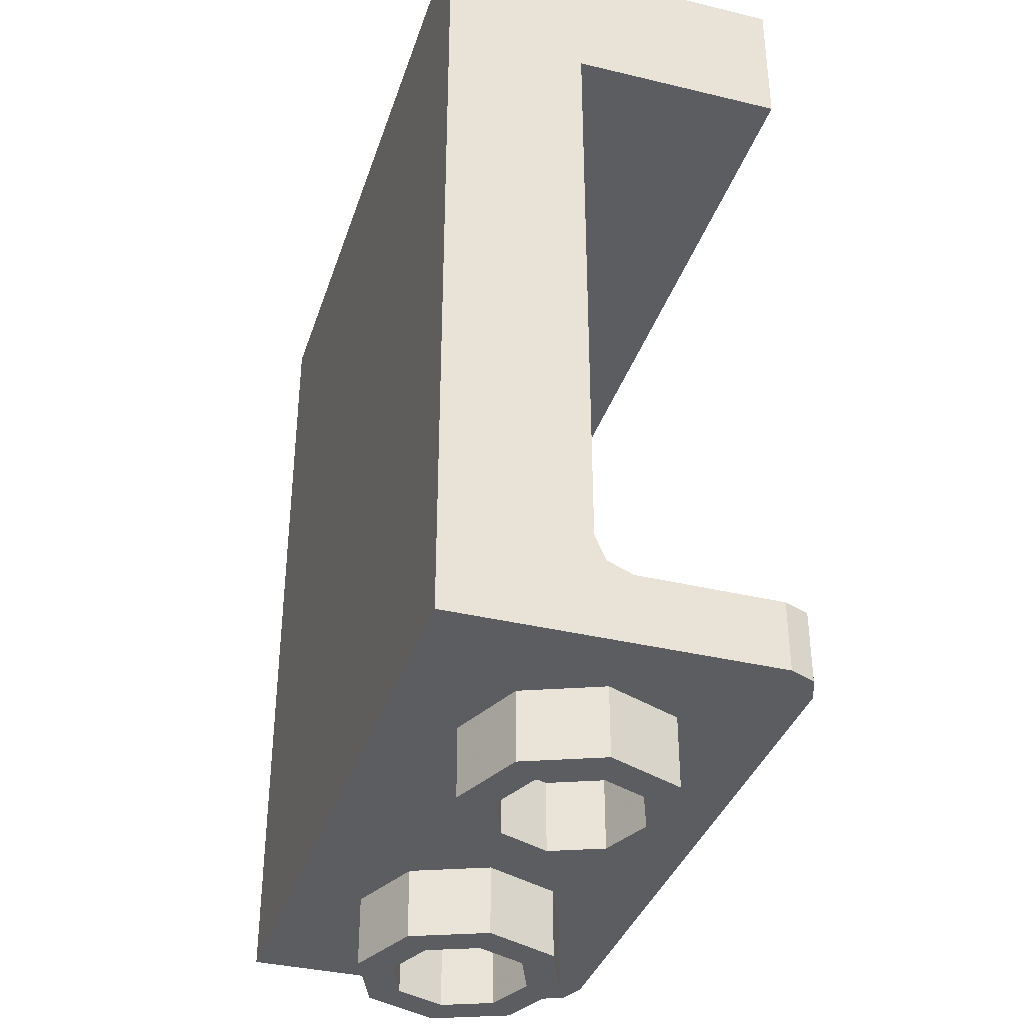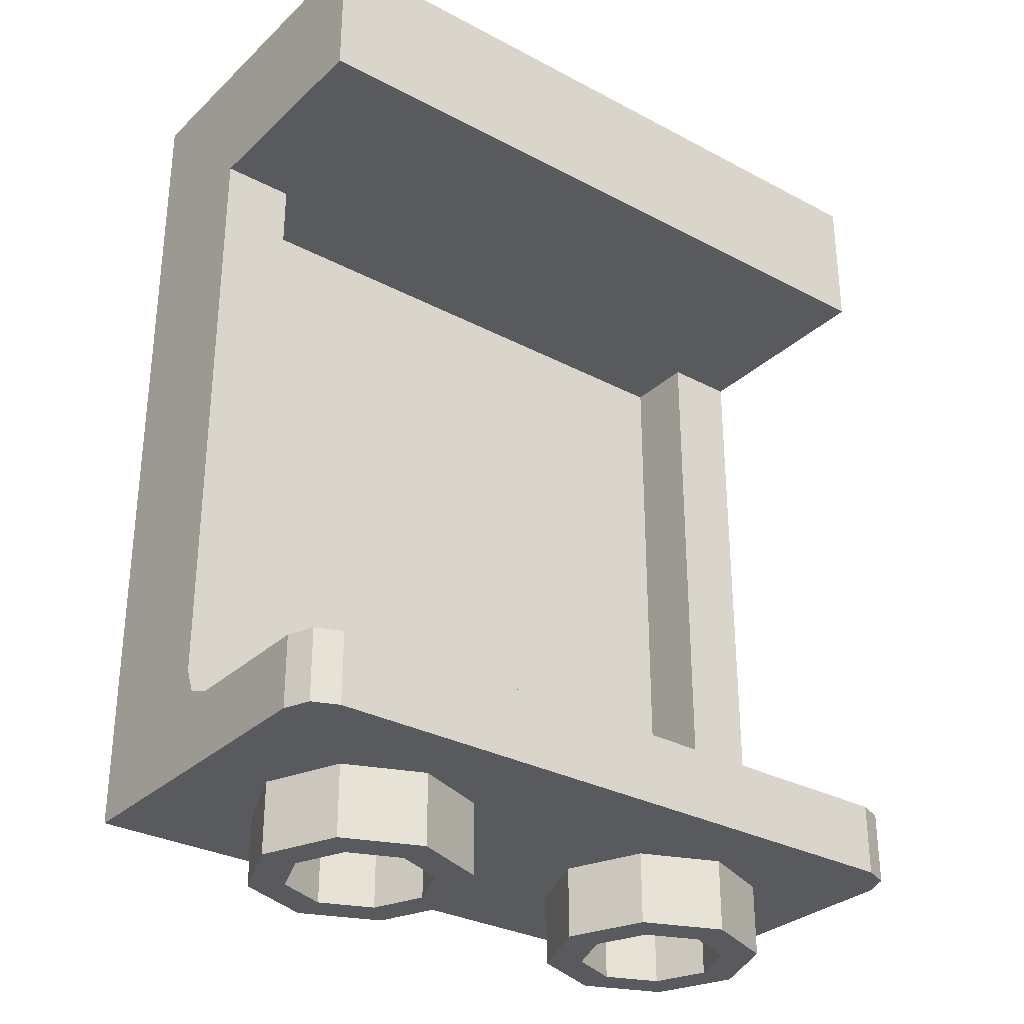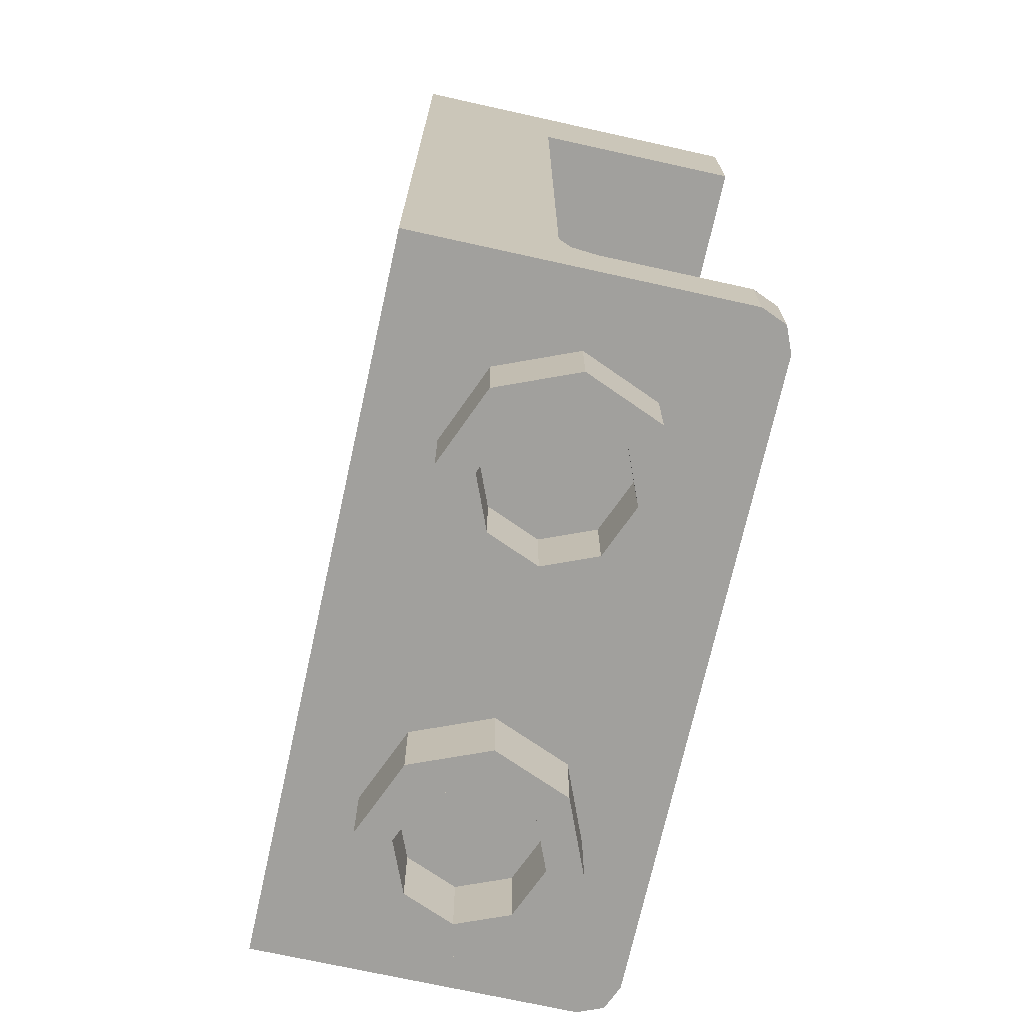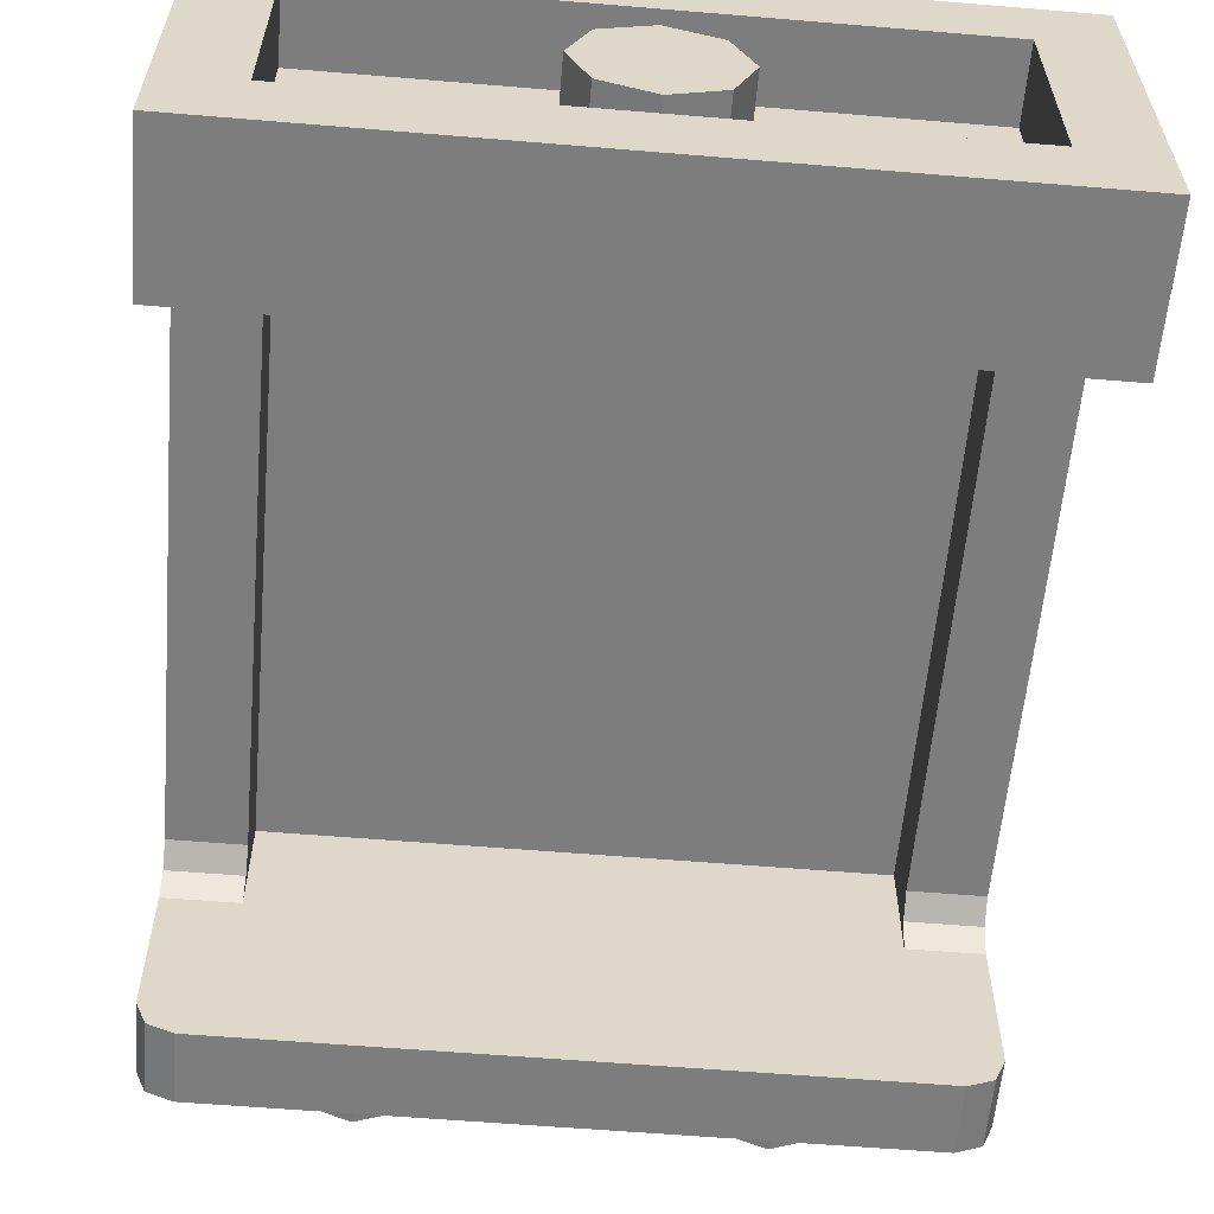
<metadata>
{"format":"obj","ext":"obj","renderer":"f3d","projection":"perspective","resolution":1024,"background":"white","views":[{"elev":-36.6,"azim":72.7,"up":"+Y"},{"elev":-30.7,"azim":142.6,"up":"+Y"},{"elev":-71.6,"azim":77.5,"up":"+Y"},{"elev":-59.1,"azim":175.1,"up":"+Z"}]}
</metadata>
<code>
v 0 2.4 0
v 0.2 2.4 0
v 0.1414 2.4 0.1414
v 0 2.4 0
v 0.1414 2.4 0.1414
v 0 2.4 0.2
v 0 2.4 0
v 0 2.4 0.2
v -0.1414 2.4 0.1414
v 0 2.4 0
v -0.1414 2.4 0.1414
v -0.2 2.4 0
v 0 2.4 0
v -0.2 2.4 0
v -0.1414 2.4 -0.1414
v 0 2.4 0
v -0.1414 2.4 -0.1414
v 0 2.4 -0.2
v 0 2.4 0
v 0 2.4 -0.2
v 0.1414 2.4 -0.1414
v 0 2.4 0
v 0.1414 2.4 -0.1414
v 0.2 2.4 0
v 0.1414 2.4 0.1414
v 0.2 2.4 0
v 0.2 2.2 0
v 0.1414 2.2 0.1414
v 0 2.4 0.2
v 0.1414 2.4 0.1414
v 0.1414 2.2 0.1414
v 0 2.2 0.2
v -0.1414 2.4 0.1414
v 0 2.4 0.2
v 0 2.2 0.2
v -0.1414 2.2 0.1414
v -0.2 2.4 0
v -0.1414 2.4 0.1414
v -0.1414 2.2 0.1414
v -0.2 2.2 0
v -0.1414 2.4 -0.1414
v -0.2 2.4 0
v -0.2 2.2 0
v -0.1414 2.2 -0.1414
v 0 2.4 -0.2
v -0.1414 2.4 -0.1414
v -0.1414 2.2 -0.1414
v 0 2.2 -0.2
v 0.1414 2.4 -0.1414
v 0 2.4 -0.2
v 0 2.2 -0.2
v 0.1414 2.2 -0.1414
v 0.2 2.4 0
v 0.1414 2.4 -0.1414
v 0.1414 2.2 -0.1414
v 0.2 2.2 0
v -0.8 2.2 0.3
v 0.8 2.2 0.3
v 0.8 2.2 -0.3
v -0.8 2.2 -0.3
v -0.8 2.2 0.3
v -0.8 2.4 0.3
v 0.8 2.4 0.3
v 0.8 2.2 0.3
v -0.8 2.2 -0.3
v -0.8 2.4 -0.3
v -0.8 2.4 0.3
v -0.8 2.2 0.3
v 0.8 2.2 -0.3
v 0.8 2.4 -0.3
v -0.8 2.4 -0.3
v -0.8 2.2 -0.3
v 0.8 2.2 0.3
v 0.8 2.4 0.3
v 0.8 2.4 -0.3
v 0.8 2.2 -0.3
v 1 2.4 0.5
v 0.8 2.4 0.3
v -0.8 2.4 0.3
v -1 2.4 0.5
v -1 2.4 0.5
v -0.8 2.4 0.3
v -0.8 2.4 -0.3
v -1 2.4 -0.5
v -1 2.4 -0.5
v -0.8 2.4 -0.3
v 0.8 2.4 -0.3
v 1 2.4 -0.5
v 1 2.4 -0.5
v 0.8 2.4 -0.3
v 0.8 2.4 0.3
v 1 2.4 0.5
v -1 2.4 0.5
v -1 2.4 -0.5
v -1 2 -0.5
v -1 2 0.1
v 1 2.4 -0.5
v 1 2.4 0.5
v 1 2 0.1
v 1 2 -0.5
v -1 2 -0.5
v -1 2.4 -0.5
v 1 2.4 -0.5
v 1 2 -0.5
v 0.8 2 0.3
v -0.8 2 0.3
v -0.8 0.2 0.3
v 0.8 0.2 0.3
v -0.8 2 0.1
v -0.8 2 0.3
v 0.8 2 0.3
v 0.8 2 0.1
v -1 2 -0.5
v -0.8 2 0.1
v -1 2 0.1
v 1 2 0.1
v 0.8 2 0.1
v 1 2 -0.5
v -1 2 -0.5
v 1 2 -0.5
v 0.8 2 0.1
v -0.8 2 0.1
v -0.8 2 0.1
v -0.8 2 0.3
v -0.8 0.2 0.3
v -0.8 0.3 0.1
v 0.8 0.3 0.1
v 0.8 0.2 0.3
v 0.8 2 0.3
v 0.8 2 0.1
v -0.8 2 0.1
v -0.8 0.3 0.1
v -1 0.3 0.1
v -1 2 0.1
v 1 2 0.1
v 1 0.3 0.1
v 0.8 0.3 0.1
v 0.8 2 0.1
v -1 2.4 0.5
v -1 2 0.1
v -1 0.3 0.1
v -1 0 0.5
v 1 2 0.1
v 1 2.4 0.5
v 1 0 0.5
v 1 0.3 0.1
v -1 0.2293 0.07071
v -1 0.2 0
v -0.8 0.2 0
v -0.8 0.2293 0.07071
v -1 0.3 0.1
v -1 0.2293 0.07071
v -0.8 0.2293 0.07071
v -0.8 0.3 0.1
v -1 0.2 0.1
v -1 0.2293 0.07071
v -1 0.2 0
v -1 0.2 0.1
v -1 0.3 0.1
v -1 0.2293 0.07071
v -0.8 0.2 0.1
v -0.8 0.2293 0.07071
v -0.8 0.3 0.1
v -0.8 0.2 0.1
v -0.8 0.2 0
v -0.8 0.2293 0.07071
v 0.8 0.2293 0.07071
v 0.8 0.2 0
v 1 0.2 0
v 1 0.2293 0.07071
v 0.8 0.3 0.1
v 0.8 0.2293 0.07071
v 1 0.2293 0.07071
v 1 0.3 0.1
v 0.8 0.2 0.1
v 0.8 0.2293 0.07071
v 0.8 0.2 0
v 0.8 0.2 0.1
v 0.8 0.3 0.1
v 0.8 0.2293 0.07071
v 1 0.2 0.1
v 1 0.2293 0.07071
v 1 0.3 0.1
v 1 0.2 0.1
v 1 0.2 0
v 1 0.2293 0.07071
v -1 0.3 0.1
v -1 0.2 0.1
v -1 0 0.5
v -1 0 0.5
v -1 0.2 0.1
v -1 0.2 0
v -0.8 0.2 0.3
v -0.8 0.2 0.1
v -0.8 0.3 0.1
v 0.8 0.3 0.1
v 0.8 0.2 0.1
v 0.8 0.2 0.3
v 1 0 0.5
v 1 0.2 0.1
v 1 0.3 0.1
v 1 0.2 0
v 1 0.2 0.1
v 1 0 0.5
v 0.8 0.2 0.3
v 0.8 0.2 0
v -0.8 0.2 0
v -0.8 0.2 0.3
v -0.9 0 -0.4
v -0.9 0 -0.5
v -0.9707 0 -0.4707
v -0.9 0 -0.4
v -0.9707 0 -0.4707
v -1 0 -0.4
v -0.9707 0 -0.4707
v -0.9 0 -0.5
v -0.9 0.2 -0.5
v -0.9707 0.2 -0.4707
v -1 0 -0.4
v -0.9707 0 -0.4707
v -0.9707 0.2 -0.4707
v -1 0.2 -0.4
v -0.9 0.2 -0.4
v -0.9 0.2 -0.5
v -0.9707 0.2 -0.4707
v -0.9 0.2 -0.4
v -0.9707 0.2 -0.4707
v -1 0.2 -0.4
v 0.9 0 -0.4
v 1 0 -0.4
v 0.9707 0 -0.4707
v 0.9 0 -0.4
v 0.9707 0 -0.4707
v 0.9 0 -0.5
v 0.9707 0 -0.4707
v 1 0 -0.4
v 1 0.2 -0.4
v 0.9707 0.2 -0.4707
v 0.9 0 -0.5
v 0.9707 0 -0.4707
v 0.9707 0.2 -0.4707
v 0.9 0.2 -0.5
v 0.9 0.2 -0.4
v 1 0.2 -0.4
v 0.9707 0.2 -0.4707
v 0.9 0.2 -0.4
v 0.9707 0.2 -0.4707
v 0.9 0.2 -0.5
v -1 0.2 0
v -0.8 0.2 0
v -0.9 0.2 -0.4
v -1 0.2 -0.4
v 1 0.2 -0.4
v 0.9 0.2 -0.4
v 0.8 0.2 0
v 1 0.2 0
v 0.8 0.2 0
v 0.9 0.2 -0.4
v -0.9 0.2 -0.4
v -0.8 0.2 0
v -0.9 0.2 -0.4
v 0.9 0.2 -0.4
v 0.9 0.2 -0.5
v -0.9 0.2 -0.5
v -1 0.2 0
v -1 0.2 -0.4
v -1 0 -0.4
v -1 0 0.5
v 1 0.2 -0.4
v 1 0.2 0
v 1 0 0.5
v 1 0 -0.4
v -0.9 0.2 -0.5
v 0.9 0.2 -0.5
v 0.9 0 -0.5
v -0.9 0 -0.5
v 0.9 0 -0.4
v 1 0 0.5
v -1 0 0.5
v -0.9 0 -0.4
v 0.9 0 -0.5
v 0.9 0 -0.4
v -0.9 0 -0.4
v -0.9 0 -0.5
v -1 0 0.5
v -1 0 -0.4
v -0.9 0 -0.4
v 1 0 0.5
v 0.9 0 -0.4
v 1 0 -0.4
v 1 2.4 0.5
v -1 2.4 0.5
v -1 0 0.5
v 1 0 0.5
v -0.3586 -0.2 0.1414
v -0.3 -0.2 0
v -0.3 0 0
v -0.3586 0 0.1414
v -0.5 -0.2 0.2
v -0.3586 -0.2 0.1414
v -0.3586 0 0.1414
v -0.5 0 0.2
v -0.6414 -0.2 0.1414
v -0.5 -0.2 0.2
v -0.5 0 0.2
v -0.6414 0 0.1414
v -0.7 -0.2 0
v -0.6414 -0.2 0.1414
v -0.6414 0 0.1414
v -0.7 0 0
v -0.6414 -0.2 -0.1414
v -0.7 -0.2 0
v -0.7 0 0
v -0.6414 0 -0.1414
v -0.5 -0.2 -0.2
v -0.6414 -0.2 -0.1414
v -0.6414 0 -0.1414
v -0.5 0 -0.2
v -0.3586 -0.2 -0.1414
v -0.5 -0.2 -0.2
v -0.5 0 -0.2
v -0.3586 0 -0.1414
v -0.3 -0.2 0
v -0.3586 -0.2 -0.1414
v -0.3586 0 -0.1414
v -0.3 0 0
v -0.2879 -0.2 0.2121
v -0.2 -0.2 0
v -0.2 0 0
v -0.2879 0 0.2121
v -0.5 -0.2 0.3
v -0.2879 -0.2 0.2121
v -0.2879 0 0.2121
v -0.5 0 0.3
v -0.7121 -0.2 0.2121
v -0.5 -0.2 0.3
v -0.5 0 0.3
v -0.7121 0 0.2121
v -0.8 -0.2 0
v -0.7121 -0.2 0.2121
v -0.7121 0 0.2121
v -0.8 0 0
v -0.7121 -0.2 -0.2121
v -0.8 -0.2 0
v -0.8 0 0
v -0.7121 0 -0.2121
v -0.5 -0.2 -0.3
v -0.7121 -0.2 -0.2121
v -0.7121 0 -0.2121
v -0.5 0 -0.3
v -0.2879 -0.2 -0.2121
v -0.5 -0.2 -0.3
v -0.5 0 -0.3
v -0.2879 0 -0.2121
v -0.2 -0.2 0
v -0.2879 -0.2 -0.2121
v -0.2879 0 -0.2121
v -0.2 0 0
v -0.2 -0.2 0
v -0.2879 -0.2 0.2121
v -0.3586 -0.2 0.1414
v -0.3 -0.2 0
v -0.2879 -0.2 0.2121
v -0.5 -0.2 0.3
v -0.5 -0.2 0.2
v -0.3586 -0.2 0.1414
v -0.5 -0.2 0.3
v -0.7121 -0.2 0.2121
v -0.6414 -0.2 0.1414
v -0.5 -0.2 0.2
v -0.7121 -0.2 0.2121
v -0.8 -0.2 0
v -0.7 -0.2 0
v -0.6414 -0.2 0.1414
v -0.8 -0.2 0
v -0.7121 -0.2 -0.2121
v -0.6414 -0.2 -0.1414
v -0.7 -0.2 0
v -0.7121 -0.2 -0.2121
v -0.5 -0.2 -0.3
v -0.5 -0.2 -0.2
v -0.6414 -0.2 -0.1414
v -0.5 -0.2 -0.3
v -0.2879 -0.2 -0.2121
v -0.3586 -0.2 -0.1414
v -0.5 -0.2 -0.2
v -0.2879 -0.2 -0.2121
v -0.2 -0.2 0
v -0.3 -0.2 0
v -0.3586 -0.2 -0.1414
v 0.6414 -0.2 0.1414
v 0.7 -0.2 0
v 0.7 0 0
v 0.6414 0 0.1414
v 0.5 -0.2 0.2
v 0.6414 -0.2 0.1414
v 0.6414 0 0.1414
v 0.5 0 0.2
v 0.3586 -0.2 0.1414
v 0.5 -0.2 0.2
v 0.5 0 0.2
v 0.3586 0 0.1414
v 0.3 -0.2 0
v 0.3586 -0.2 0.1414
v 0.3586 0 0.1414
v 0.3 0 0
v 0.3586 -0.2 -0.1414
v 0.3 -0.2 0
v 0.3 0 0
v 0.3586 0 -0.1414
v 0.5 -0.2 -0.2
v 0.3586 -0.2 -0.1414
v 0.3586 0 -0.1414
v 0.5 0 -0.2
v 0.6414 -0.2 -0.1414
v 0.5 -0.2 -0.2
v 0.5 0 -0.2
v 0.6414 0 -0.1414
v 0.7 -0.2 0
v 0.6414 -0.2 -0.1414
v 0.6414 0 -0.1414
v 0.7 0 0
v 0.7121 -0.2 0.2121
v 0.8 -0.2 0
v 0.8 0 0
v 0.7121 0 0.2121
v 0.5 -0.2 0.3
v 0.7121 -0.2 0.2121
v 0.7121 0 0.2121
v 0.5 0 0.3
v 0.2879 -0.2 0.2121
v 0.5 -0.2 0.3
v 0.5 0 0.3
v 0.2879 0 0.2121
v 0.2 -0.2 0
v 0.2879 -0.2 0.2121
v 0.2879 0 0.2121
v 0.2 0 0
v 0.2879 -0.2 -0.2121
v 0.2 -0.2 0
v 0.2 0 0
v 0.2879 0 -0.2121
v 0.5 -0.2 -0.3
v 0.2879 -0.2 -0.2121
v 0.2879 0 -0.2121
v 0.5 0 -0.3
v 0.7121 -0.2 -0.2121
v 0.5 -0.2 -0.3
v 0.5 0 -0.3
v 0.7121 0 -0.2121
v 0.8 -0.2 0
v 0.7121 -0.2 -0.2121
v 0.7121 0 -0.2121
v 0.8 0 0
v 0.8 -0.2 0
v 0.7121 -0.2 0.2121
v 0.6414 -0.2 0.1414
v 0.7 -0.2 0
v 0.7121 -0.2 0.2121
v 0.5 -0.2 0.3
v 0.5 -0.2 0.2
v 0.6414 -0.2 0.1414
v 0.5 -0.2 0.3
v 0.2879 -0.2 0.2121
v 0.3586 -0.2 0.1414
v 0.5 -0.2 0.2
v 0.2879 -0.2 0.2121
v 0.2 -0.2 0
v 0.3 -0.2 0
v 0.3586 -0.2 0.1414
v 0.2 -0.2 0
v 0.2879 -0.2 -0.2121
v 0.3586 -0.2 -0.1414
v 0.3 -0.2 0
v 0.2879 -0.2 -0.2121
v 0.5 -0.2 -0.3
v 0.5 -0.2 -0.2
v 0.3586 -0.2 -0.1414
v 0.5 -0.2 -0.3
v 0.7121 -0.2 -0.2121
v 0.6414 -0.2 -0.1414
v 0.5 -0.2 -0.2
v 0.7121 -0.2 -0.2121
v 0.8 -0.2 0
v 0.7 -0.2 0
v 0.6414 -0.2 -0.1414
g mesh6555782
f 1 3 2
f 4 6 5
f 7 9 8
f 10 12 11
f 13 15 14
f 16 18 17
f 19 21 20
f 22 24 23
g mesh6555784
f 25 27 26
f 27 25 28
f 29 31 30
f 31 29 32
f 33 35 34
f 35 33 36
f 37 39 38
f 39 37 40
f 41 43 42
f 43 41 44
f 45 47 46
f 47 45 48
f 49 51 50
f 51 49 52
f 53 55 54
f 55 53 56
g mesh6555787
f 57 58 59
f 59 60 57
f 61 62 63
f 63 64 61
f 65 66 67
f 67 68 65
f 69 70 71
f 71 72 69
f 73 74 75
f 75 76 73
f 77 78 79
f 79 80 77
f 81 82 83
f 83 84 81
f 85 86 87
f 87 88 85
f 89 90 91
f 91 92 89
f 93 94 95
f 95 96 93
f 97 98 99
f 99 100 97
g mesh6555789
f 101 102 103
f 103 104 101
g mesh6555791
f 105 107 106
f 107 105 108
g mesh6555792
f 109 111 110
f 111 109 112
f 113 114 115
f 116 117 118
f 119 120 121
f 121 122 119
f 123 124 125
f 125 126 123
f 127 128 129
f 129 130 127
g mesh6555794
f 131 132 133
f 133 134 131
g mesh6555796
f 135 136 137
f 137 138 135
f 139 140 141
f 141 142 139
f 143 144 145
f 145 146 143
g mesh6555800
f 147 149 148
f 149 147 150
f 151 153 152
f 153 151 154
g mesh6555804
f 155 156 157
f 158 159 160
g mesh6555806
f 161 162 163
f 164 165 166
g mesh6555810
f 167 169 168
f 169 167 170
f 171 173 172
f 173 171 174
g mesh6555814
f 175 176 177
f 178 179 180
g mesh6555816
f 181 182 183
f 184 185 186
f 187 188 189
f 190 191 192
f 193 194 195
f 196 197 198
f 199 200 201
f 202 203 204
g mesh6555818
f 205 206 207
f 207 208 205
g mesh6555823
f 209 211 210
f 212 214 213
g mesh6555825
f 215 217 216
f 217 215 218
f 219 221 220
f 221 219 222
g mesh6555828
f 223 224 225
f 226 227 228
g mesh6555833
f 229 231 230
f 232 234 233
g mesh6555835
f 235 237 236
f 237 235 238
f 239 241 240
f 241 239 242
g mesh6555838
f 243 244 245
f 246 247 248
f 249 250 251
f 251 252 249
f 253 254 255
f 255 256 253
f 257 258 259
f 259 260 257
g mesh6555840
f 261 262 263
f 263 264 261
f 265 266 267
f 267 268 265
f 269 270 271
f 271 272 269
g mesh6555842
f 273 274 275
f 275 276 273
f 277 278 279
f 279 280 277
f 281 282 283
f 283 284 281
f 285 286 287
f 288 289 290
f 291 292 293
f 293 294 291
g mesh6555851
f 295 297 296
f 297 295 298
f 299 301 300
f 301 299 302
f 303 305 304
f 305 303 306
f 307 309 308
f 309 307 310
f 311 313 312
f 313 311 314
f 315 317 316
f 317 315 318
f 319 321 320
f 321 319 322
f 323 325 324
f 325 323 326
g mesh6555853
f 327 328 329
f 329 330 327
f 331 332 333
f 333 334 331
f 335 336 337
f 337 338 335
f 339 340 341
f 341 342 339
f 343 344 345
f 345 346 343
f 347 348 349
f 349 350 347
f 351 352 353
f 353 354 351
f 355 356 357
f 357 358 355
g mesh6555855
f 359 360 361
f 361 362 359
f 363 364 365
f 365 366 363
f 367 368 369
f 369 370 367
f 371 372 373
f 373 374 371
f 375 376 377
f 377 378 375
f 379 380 381
f 381 382 379
f 383 384 385
f 385 386 383
f 387 388 389
f 389 390 387
g mesh6555863
f 391 393 392
f 393 391 394
f 395 397 396
f 397 395 398
f 399 401 400
f 401 399 402
f 403 405 404
f 405 403 406
f 407 409 408
f 409 407 410
f 411 413 412
f 413 411 414
f 415 417 416
f 417 415 418
f 419 421 420
f 421 419 422
g mesh6555865
f 423 424 425
f 425 426 423
f 427 428 429
f 429 430 427
f 431 432 433
f 433 434 431
f 435 436 437
f 437 438 435
f 439 440 441
f 441 442 439
f 443 444 445
f 445 446 443
f 447 448 449
f 449 450 447
f 451 452 453
f 453 454 451
g mesh6555867
f 455 456 457
f 457 458 455
f 459 460 461
f 461 462 459
f 463 464 465
f 465 466 463
f 467 468 469
f 469 470 467
f 471 472 473
f 473 474 471
f 475 476 477
f 477 478 475
f 479 480 481
f 481 482 479
f 483 484 485
f 485 486 483

</code>
